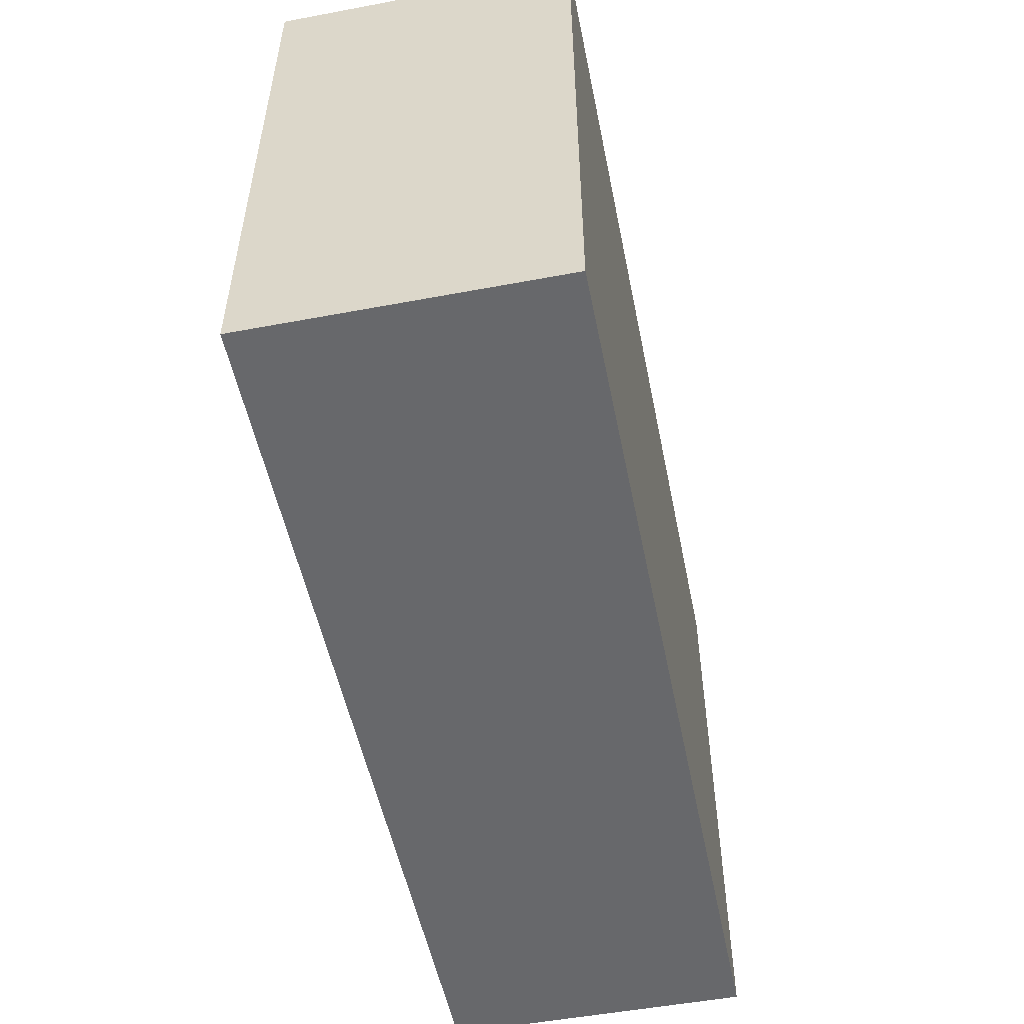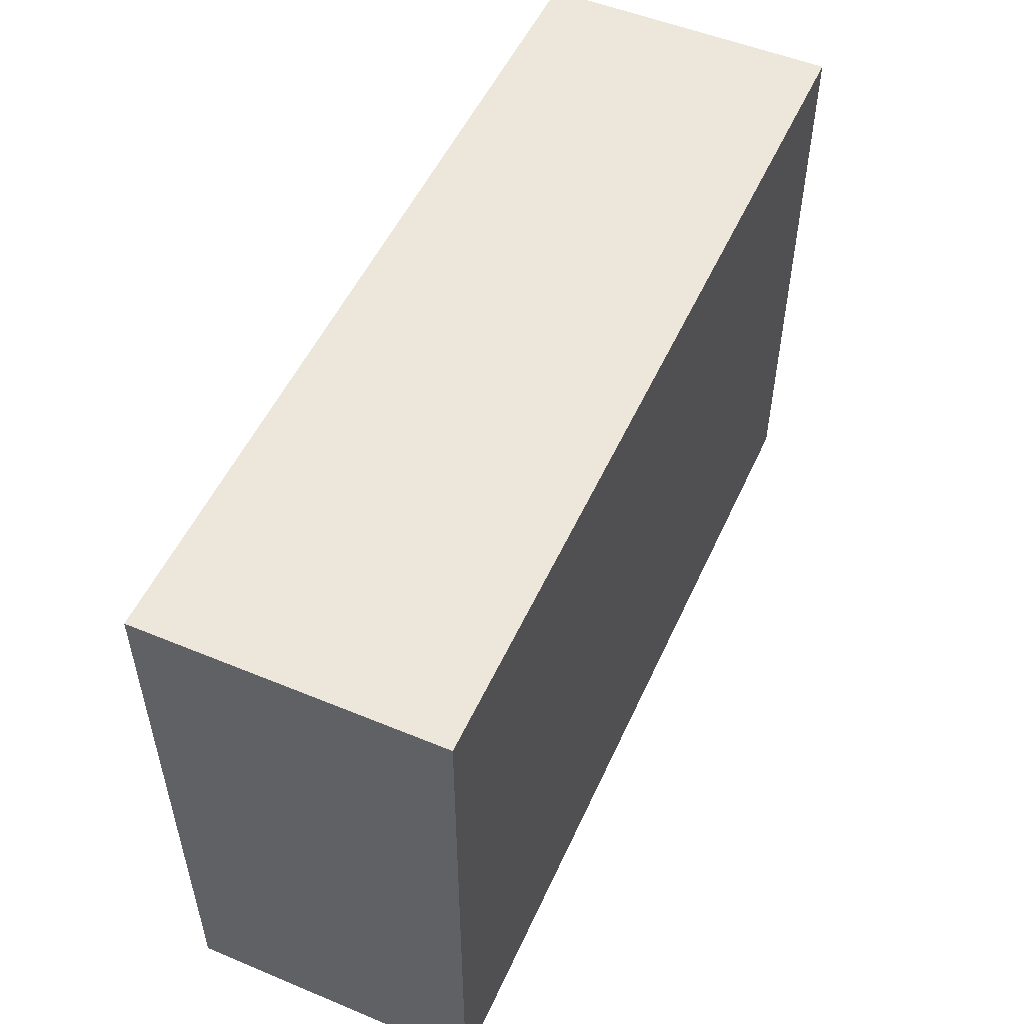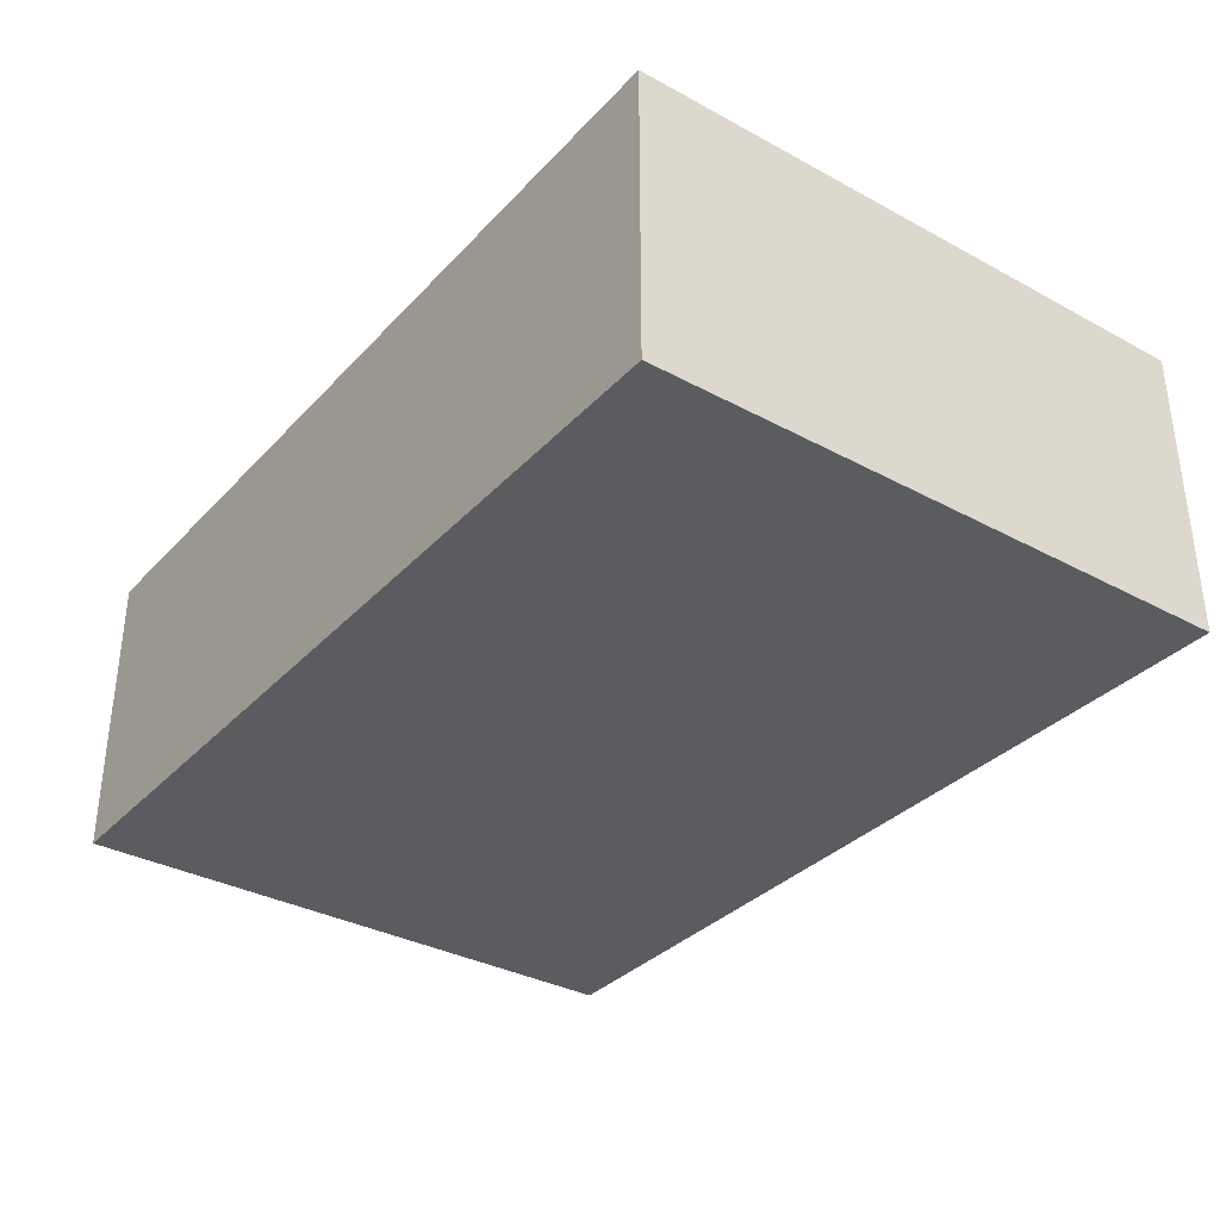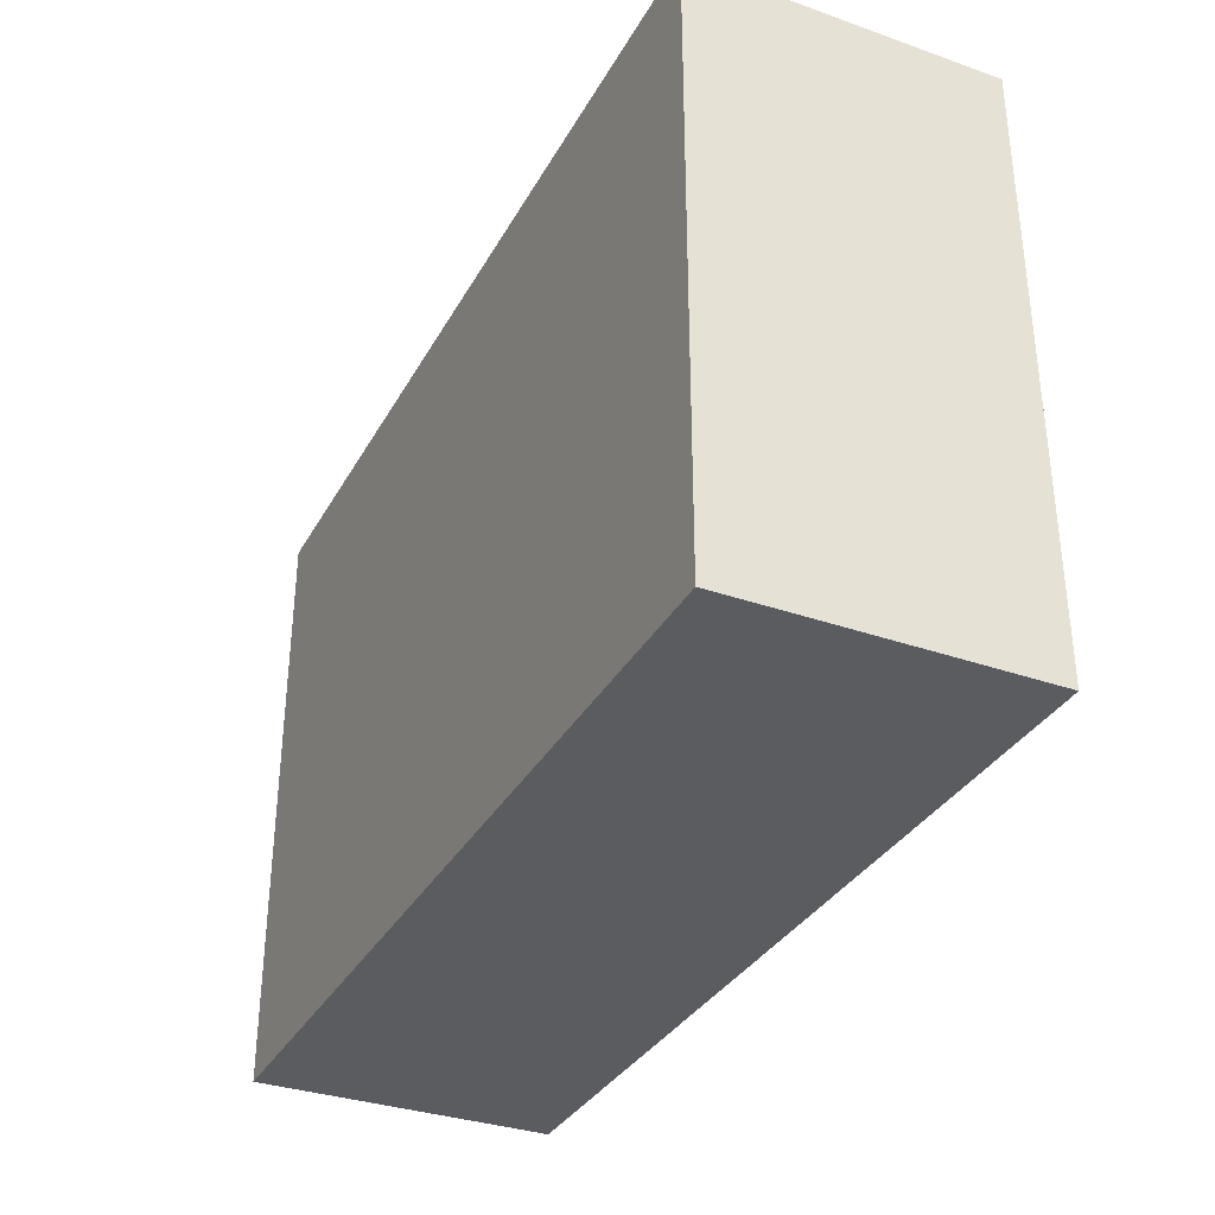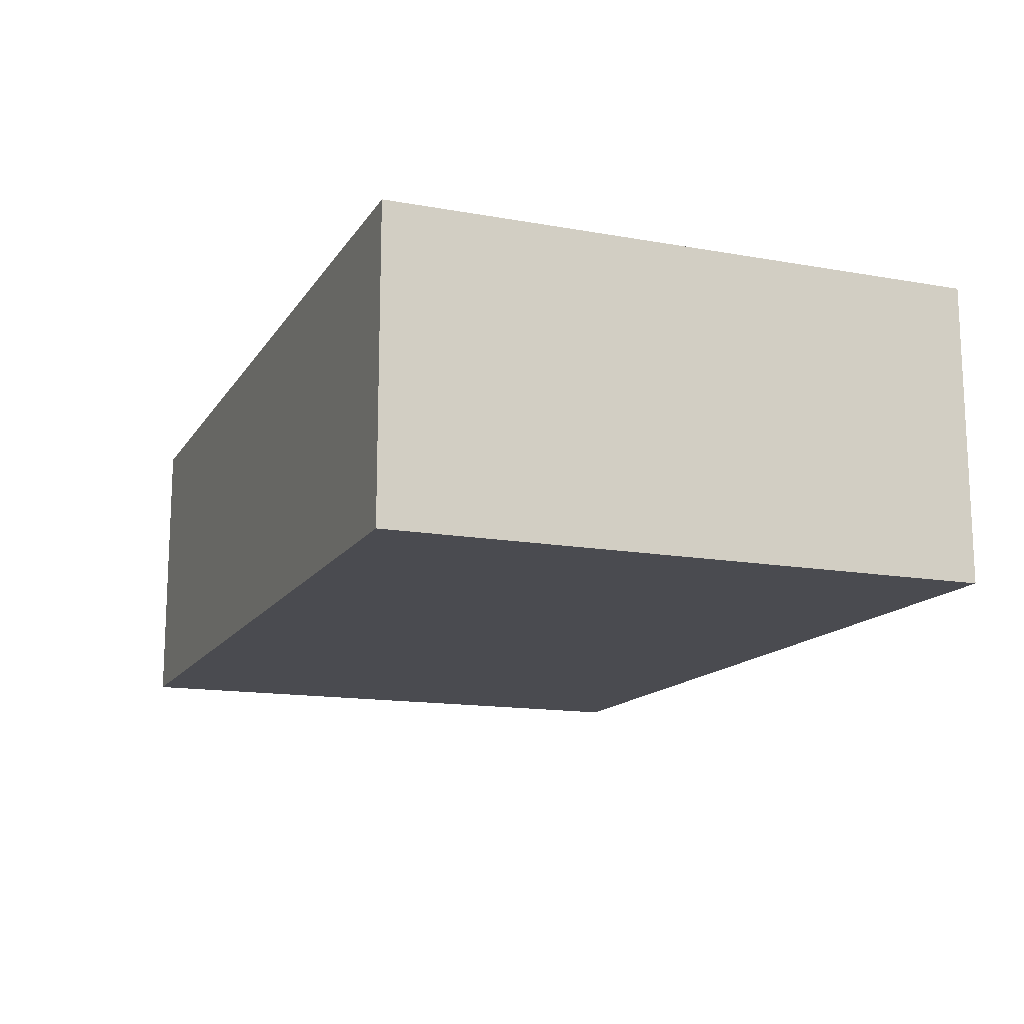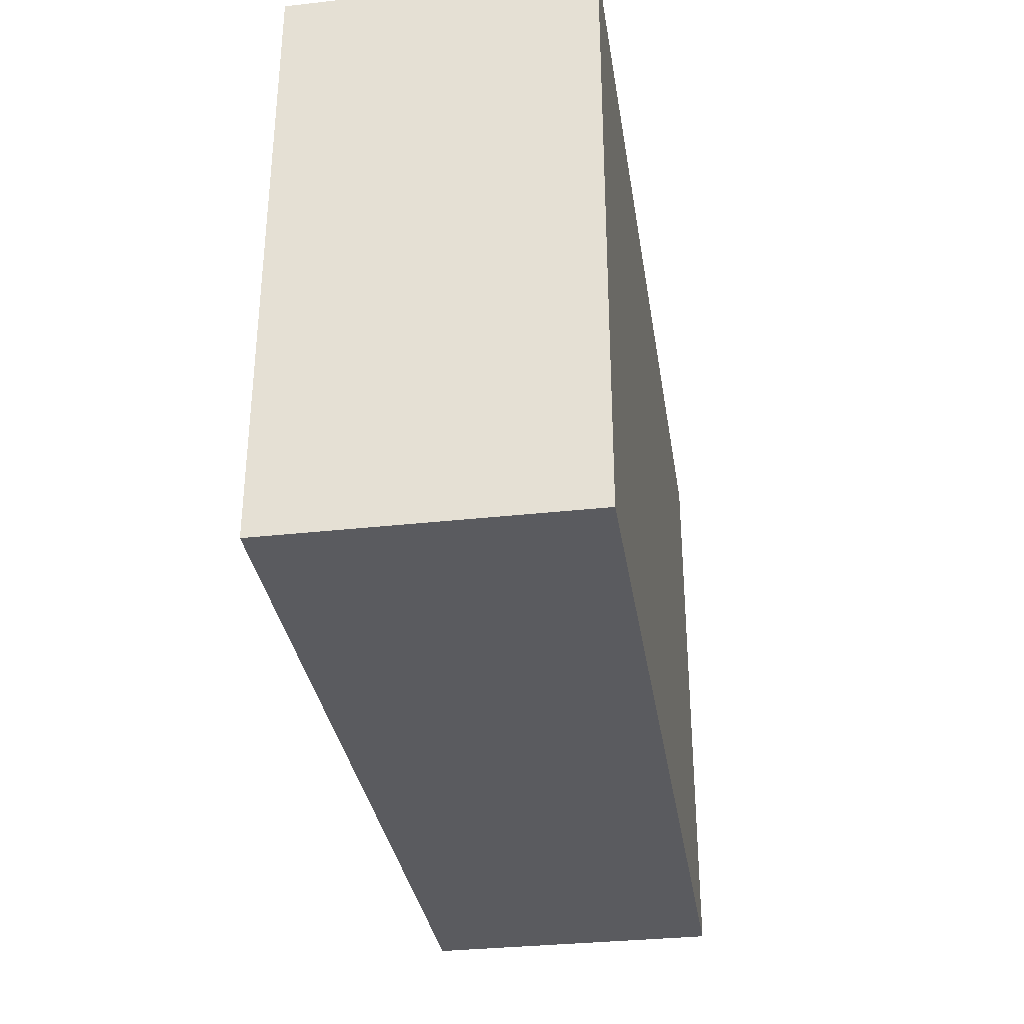
<metadata>
{"format":"obj","ext":"obj","renderer":"f3d","projection":"perspective","resolution":1024,"background":"white","views":[{"elev":-52.5,"azim":101.4,"up":"+Y"},{"elev":52.2,"azim":114.1,"up":"+Y"},{"elev":-34.2,"azim":53.9,"up":"+Z"},{"elev":-33.9,"azim":64.6,"up":"+Y"},{"elev":-14.4,"azim":-111.4,"up":"+Z"},{"elev":-33.1,"azim":98.7,"up":"+Y"}]}
</metadata>
<code>
g default
v -300 -200 100
v 300 -200 100
v -300 200 100
v 300 200 100
v -300 200 -100
v 300 200 -100
v -300 -200 -100
v 300 -200 -100
g Ramp_1_BackSide:pCube1
f 1 2 4 3
f 3 4 6 5
f 5 6 8 7
f 7 8 2 1
f 2 8 6 4
f 7 1 3 5

</code>
